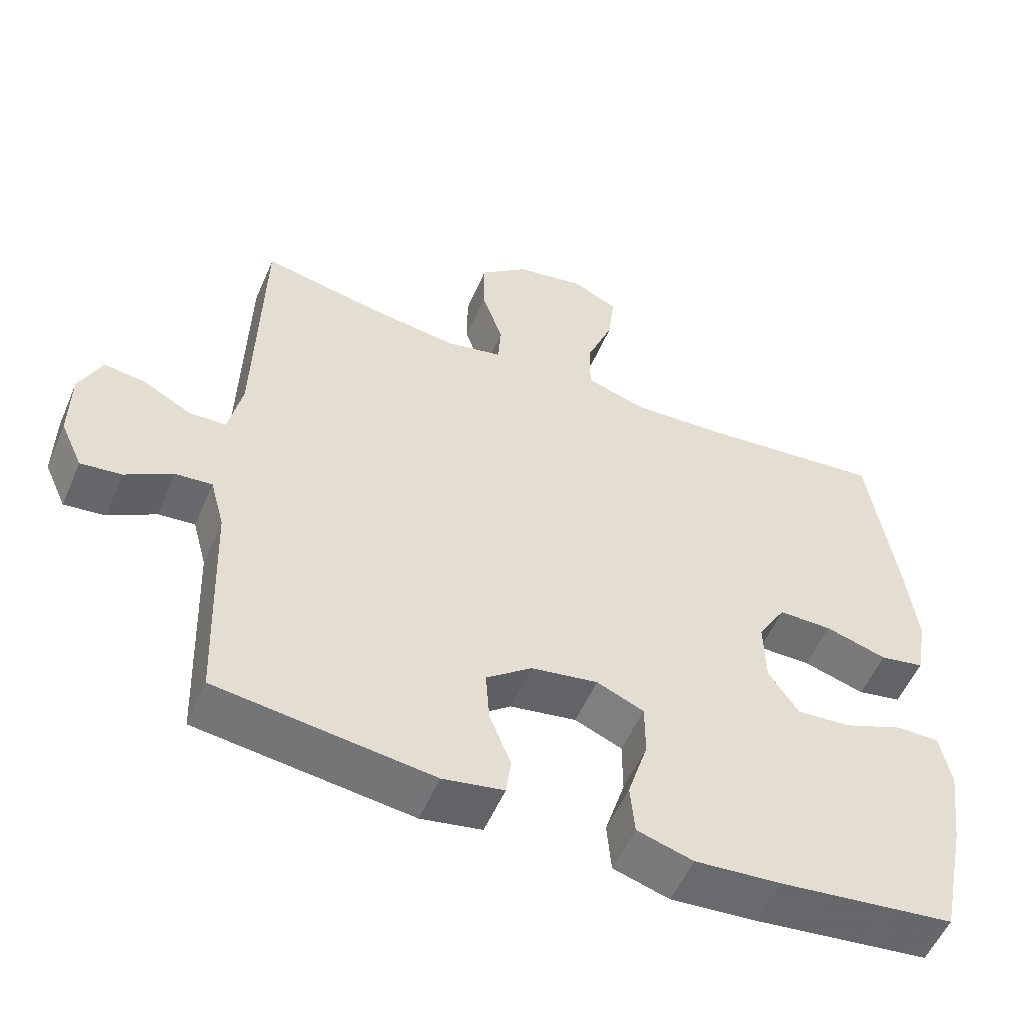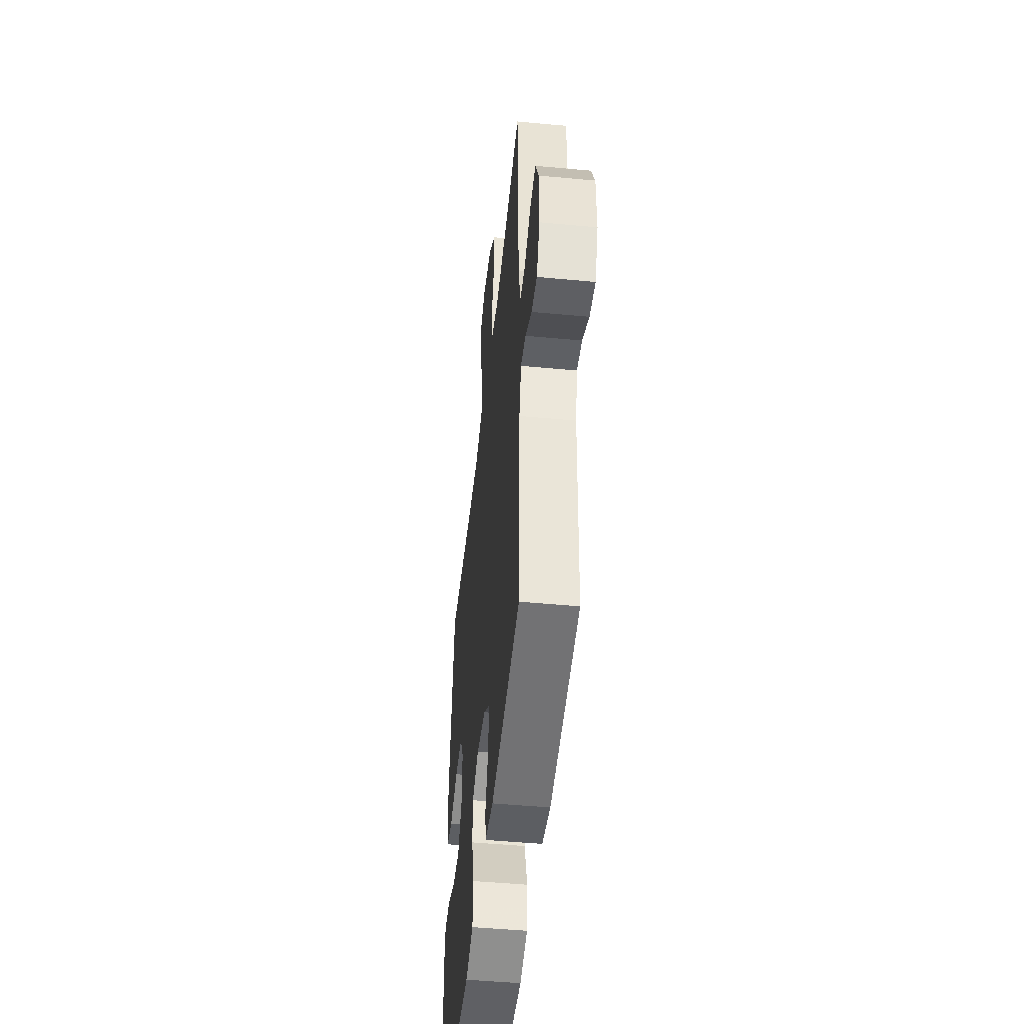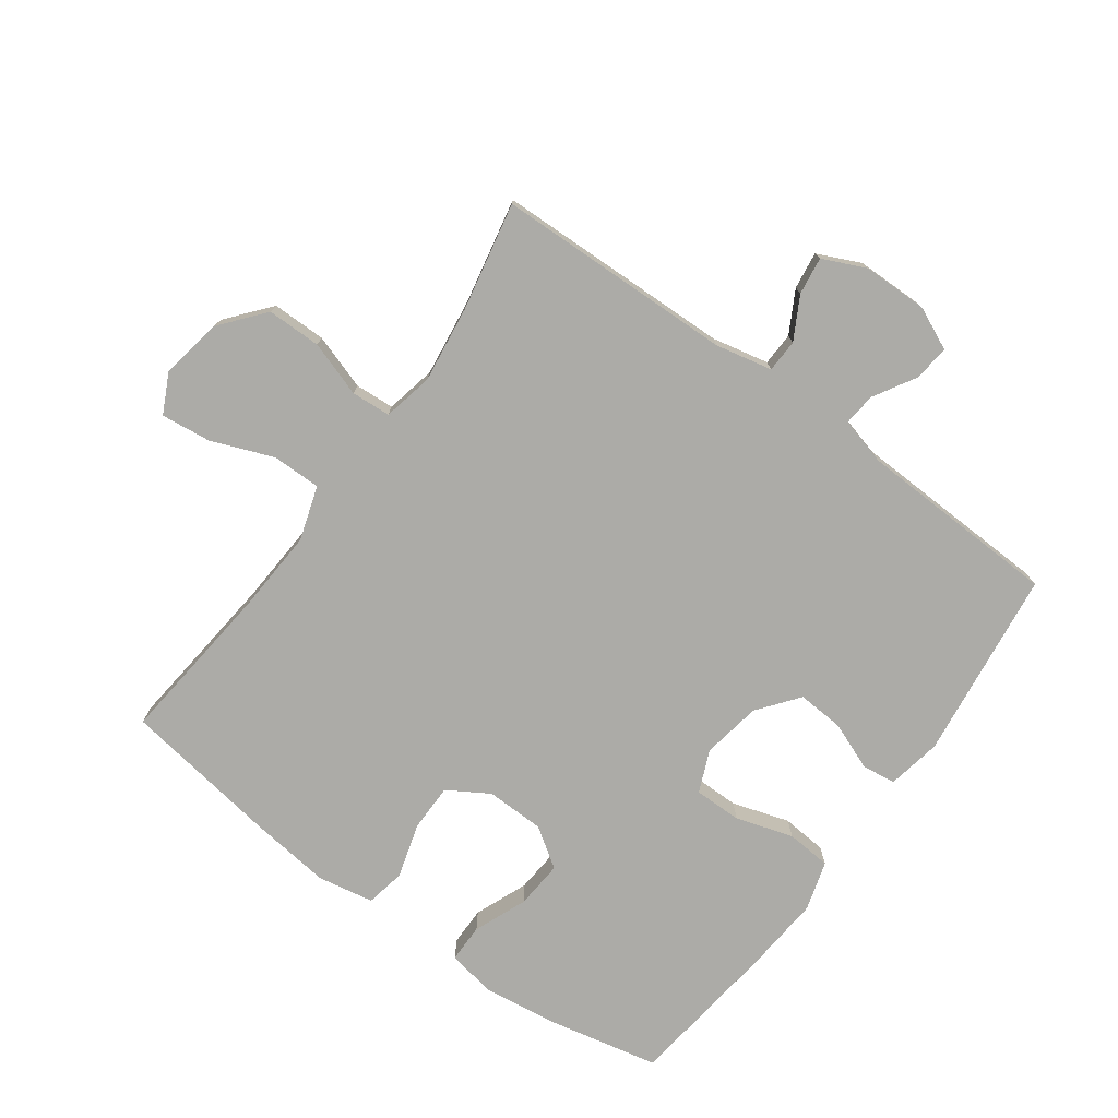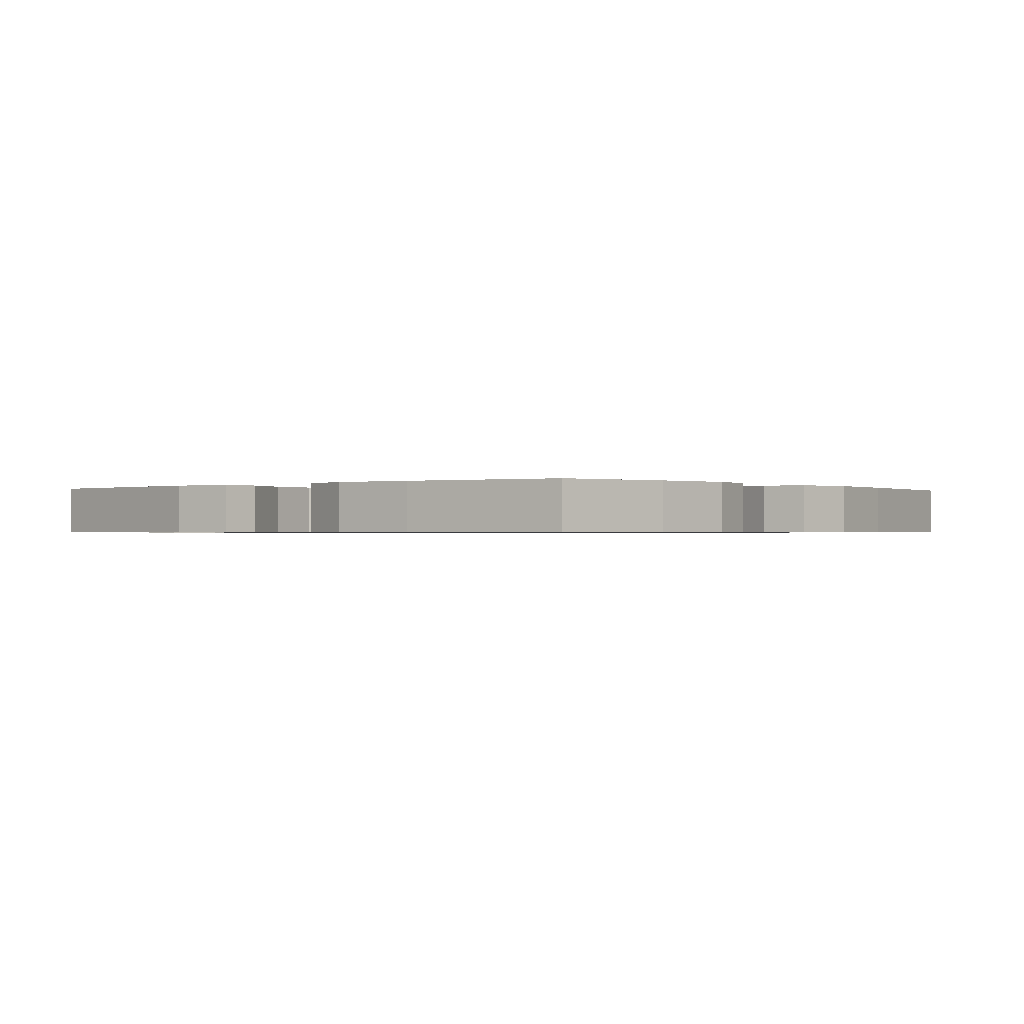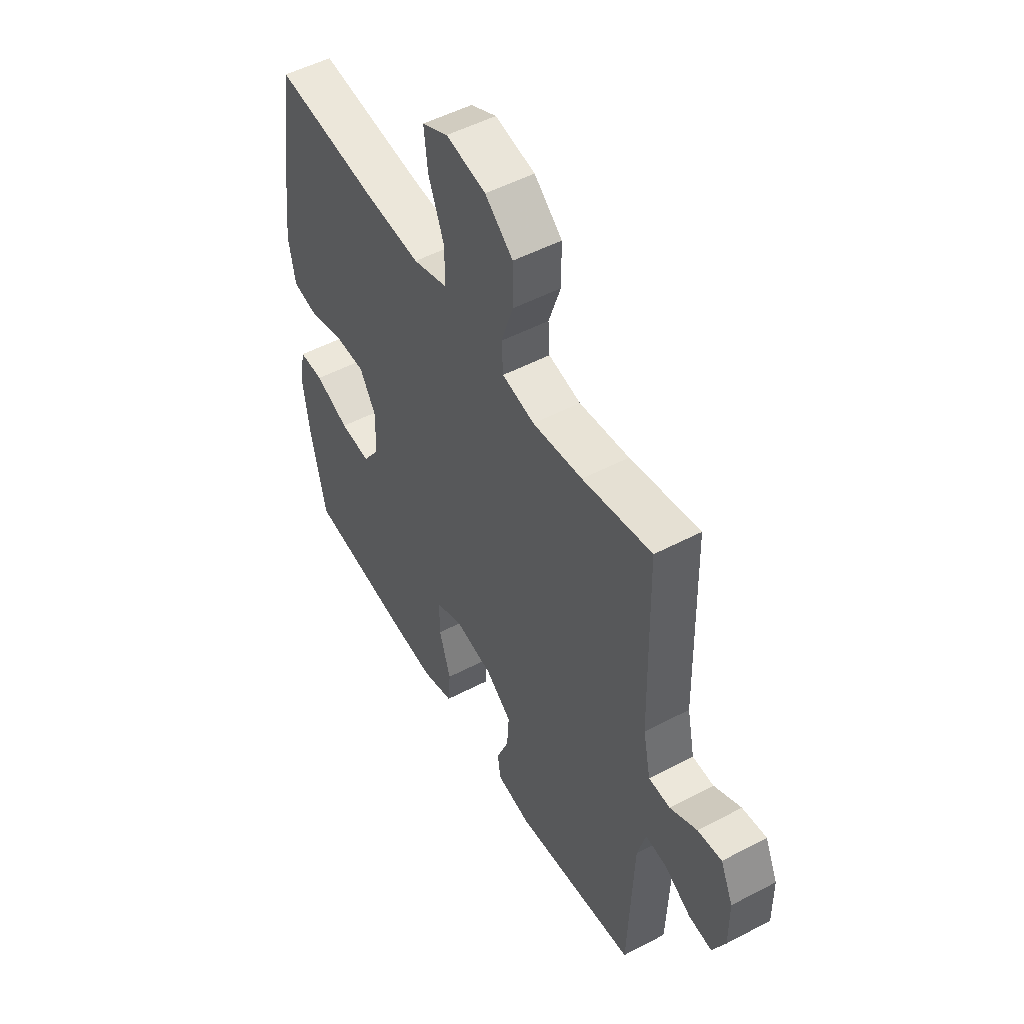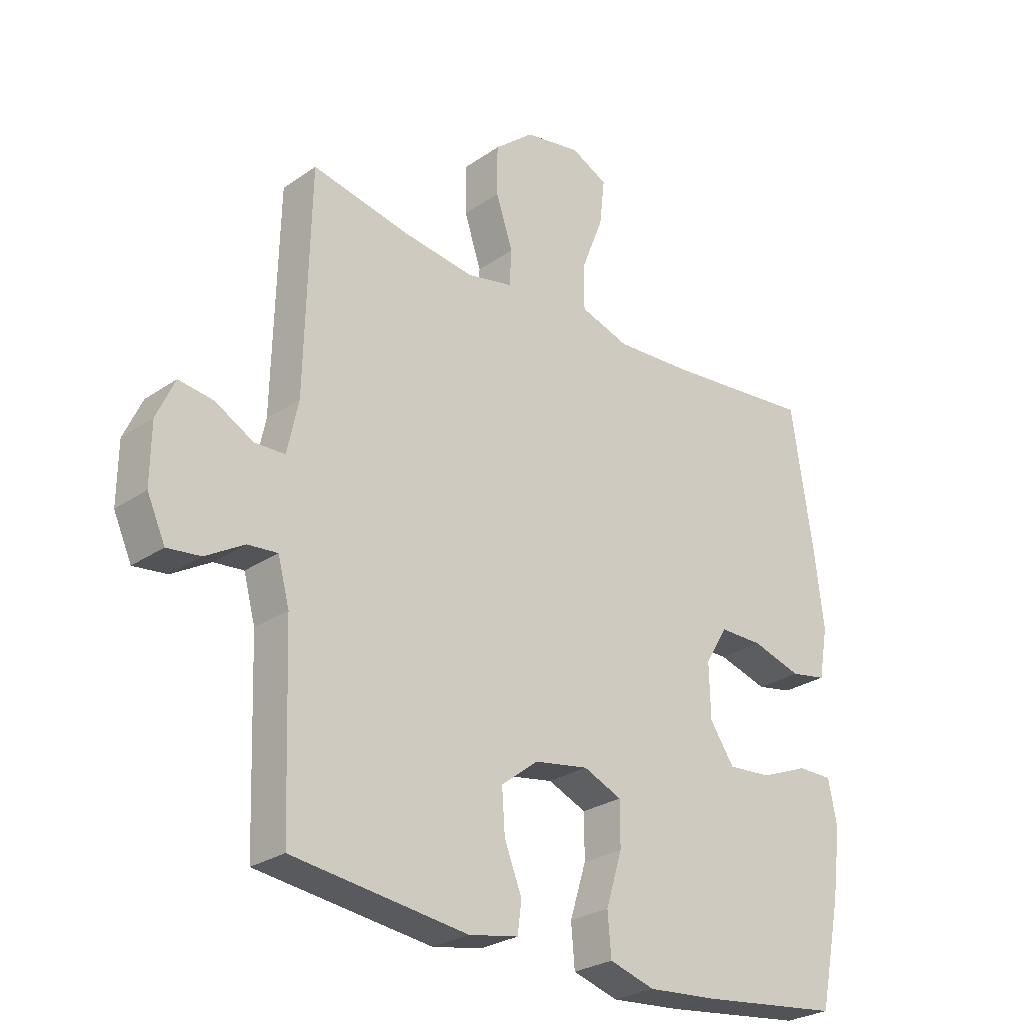
<metadata>
{"format":"obj","ext":"obj","renderer":"f3d","projection":"perspective","resolution":1024,"background":"white","views":[{"elev":-54.6,"azim":156.9,"up":"+Z"},{"elev":-48.6,"azim":84.0,"up":"+Z"},{"elev":-76.2,"azim":54.1,"up":"+Y"},{"elev":-0.6,"azim":-140.6,"up":"+Y"},{"elev":51.3,"azim":60.3,"up":"+Z"},{"elev":-27.1,"azim":136.7,"up":"+Z"}]}
</metadata>
<code>
v -0.5 0.07 0.5
v -0.243 0.07 0.473
v -0.111 0.07 0.465
v -0.026 0.07 0.492
v -0.026 0.07 0.569
v -0.064 0.07 0.666
v -0.073 0.07 0.745
v -0.01 0.07 0.776
v 0.087 0.07 0.758
v 0.155 0.07 0.701
v 0.155 0.07 0.616
v 0.126 0.07 0.529
v 0.13 0.07 0.467
v 0.209 0.07 0.45
v 0.331 0.07 0.466
v 0.5 0.07 0.5
v 0.509 0.07 0.125
v 0.528 0.07 0.036
v 0.58 0.07 0.034
v 0.646 0.07 0.07
v 0.705 0.07 0.078
v 0.736 0.07 0.01
v 0.737 0.07 -0.091
v 0.706 0.07 -0.159
v 0.649 0.07 -0.152
v 0.583 0.07 -0.113
v 0.532 0.07 -0.108
v 0.512 0.07 -0.182
v 0.5 0.07 -0.5
v 0.2 0.07 -0.537
v 0.115 0.07 -0.521
v 0.108 0.07 -0.468
v 0.138 0.07 -0.392
v 0.143 0.07 -0.319
v 0.079 0.07 -0.269
v -0.014 0.07 -0.253
v -0.08 0.07 -0.281
v -0.08 0.07 -0.356
v -0.052 0.07 -0.446
v -0.058 0.07 -0.517
v -0.136 0.07 -0.54
v -0.255 0.07 -0.53
v -0.5 0.07 -0.5
v -0.537 0.07 -0.325
v -0.553 0.07 -0.206
v -0.538 0.07 -0.13
v -0.478 0.07 -0.13
v -0.394 0.07 -0.164
v -0.319 0.07 -0.17
v -0.277 0.07 -0.108
v -0.275 0.07 -0.016
v -0.314 0.07 0.049
v -0.389 0.07 0.049
v -0.475 0.07 0.024
v -0.537 0.07 0.036
v -0.553 0.07 0.125
v -0.537 0.07 0.257
v -0.5 0 0.5
v -0.243 0 0.473
v -0.111 0 0.465
v -0.026 0 0.492
v -0.026 0 0.569
v -0.064 0 0.666
v -0.073 0 0.745
v -0.01 0 0.776
v 0.087 0 0.758
v 0.155 0 0.701
v 0.155 0 0.616
v 0.126 0 0.529
v 0.13 0 0.467
v 0.209 0 0.45
v 0.331 0 0.466
v 0.5 0 0.5
v 0.509 0 0.125
v 0.528 0 0.036
v 0.58 0 0.034
v 0.646 0 0.07
v 0.705 0 0.078
v 0.736 0 0.01
v 0.737 0 -0.091
v 0.706 0 -0.159
v 0.649 0 -0.152
v 0.583 0 -0.113
v 0.532 0 -0.108
v 0.512 0 -0.182
v 0.5 0 -0.5
v 0.2 0 -0.537
v 0.115 0 -0.521
v 0.108 0 -0.468
v 0.138 0 -0.392
v 0.143 0 -0.319
v 0.079 0 -0.269
v -0.014 0 -0.253
v -0.08 0 -0.281
v -0.08 0 -0.356
v -0.052 0 -0.446
v -0.058 0 -0.517
v -0.136 0 -0.54
v -0.255 0 -0.53
v -0.5 0 -0.5
v -0.537 0 -0.325
v -0.553 0 -0.206
v -0.538 0 -0.13
v -0.478 0 -0.13
v -0.394 0 -0.164
v -0.319 0 -0.17
v -0.277 0 -0.108
v -0.275 0 -0.016
v -0.314 0 0.049
v -0.389 0 0.049
v -0.475 0 0.024
v -0.537 0 0.036
v -0.553 0 0.125
v -0.537 0 0.257
f 56 57 1 2
f 53 54 55 56
f 52 53 56 2
f 51 52 2 3
f 50 51 3 4
f 45 46 47 48
f 45 48 49
f 44 45 49
f 43 44 49
f 42 43 49 50
f 38 39 40 41
f 37 38 41 42
f 30 31 32 33
f 28 29 30 33
f 27 28 33 34
f 23 24 25 26
f 23 26 27
f 22 23 27
f 19 20 21 22
f 18 19 22 27
f 17 18 27 34
f 15 16 17 34
f 9 10 11 12
f 9 12 13
f 8 9 13
f 5 6 7 8
f 4 5 8 13
f 37 42 50 4
f 14 15 34 35
f 14 35 36
f 14 36 37
f 4 13 14 37
f 59 58 114 113
f 113 112 111 110
f 59 113 110 109
f 60 59 109 108
f 61 60 108 107
f 105 104 103 102
f 106 105 102
f 106 102 101
f 106 101 100
f 107 106 100 99
f 98 97 96 95
f 99 98 95 94
f 90 89 88 87
f 90 87 86 85
f 91 90 85 84
f 83 82 81 80
f 84 83 80
f 84 80 79
f 79 78 77 76
f 84 79 76 75
f 91 84 75 74
f 91 74 73 72
f 69 68 67 66
f 70 69 66
f 70 66 65
f 65 64 63 62
f 70 65 62 61
f 61 107 99 94
f 92 91 72 71
f 93 92 71
f 94 93 71
f 94 71 70 61
f 1 58 59 2
f 2 59 60 3
f 3 60 61 4
f 4 61 62 5
f 5 62 63 6
f 6 63 64 7
f 7 64 65 8
f 8 65 66 9
f 9 66 67 10
f 10 67 68 11
f 11 68 69 12
f 12 69 70 13
f 13 70 71 14
f 14 71 72 15
f 15 72 73 16
f 16 73 74 17
f 17 74 75 18
f 18 75 76 19
f 19 76 77 20
f 20 77 78 21
f 21 78 79 22
f 22 79 80 23
f 23 80 81 24
f 24 81 82 25
f 25 82 83 26
f 26 83 84 27
f 27 84 85 28
f 28 85 86 29
f 29 86 87 30
f 30 87 88 31
f 31 88 89 32
f 32 89 90 33
f 33 90 91 34
f 34 91 92 35
f 35 92 93 36
f 36 93 94 37
f 37 94 95 38
f 38 95 96 39
f 39 96 97 40
f 40 97 98 41
f 41 98 99 42
f 42 99 100 43
f 43 100 101 44
f 44 101 102 45
f 45 102 103 46
f 46 103 104 47
f 47 104 105 48
f 48 105 106 49
f 49 106 107 50
f 50 107 108 51
f 51 108 109 52
f 52 109 110 53
f 53 110 111 54
f 54 111 112 55
f 55 112 113 56
f 56 113 114 57
f 57 114 58 1

</code>
